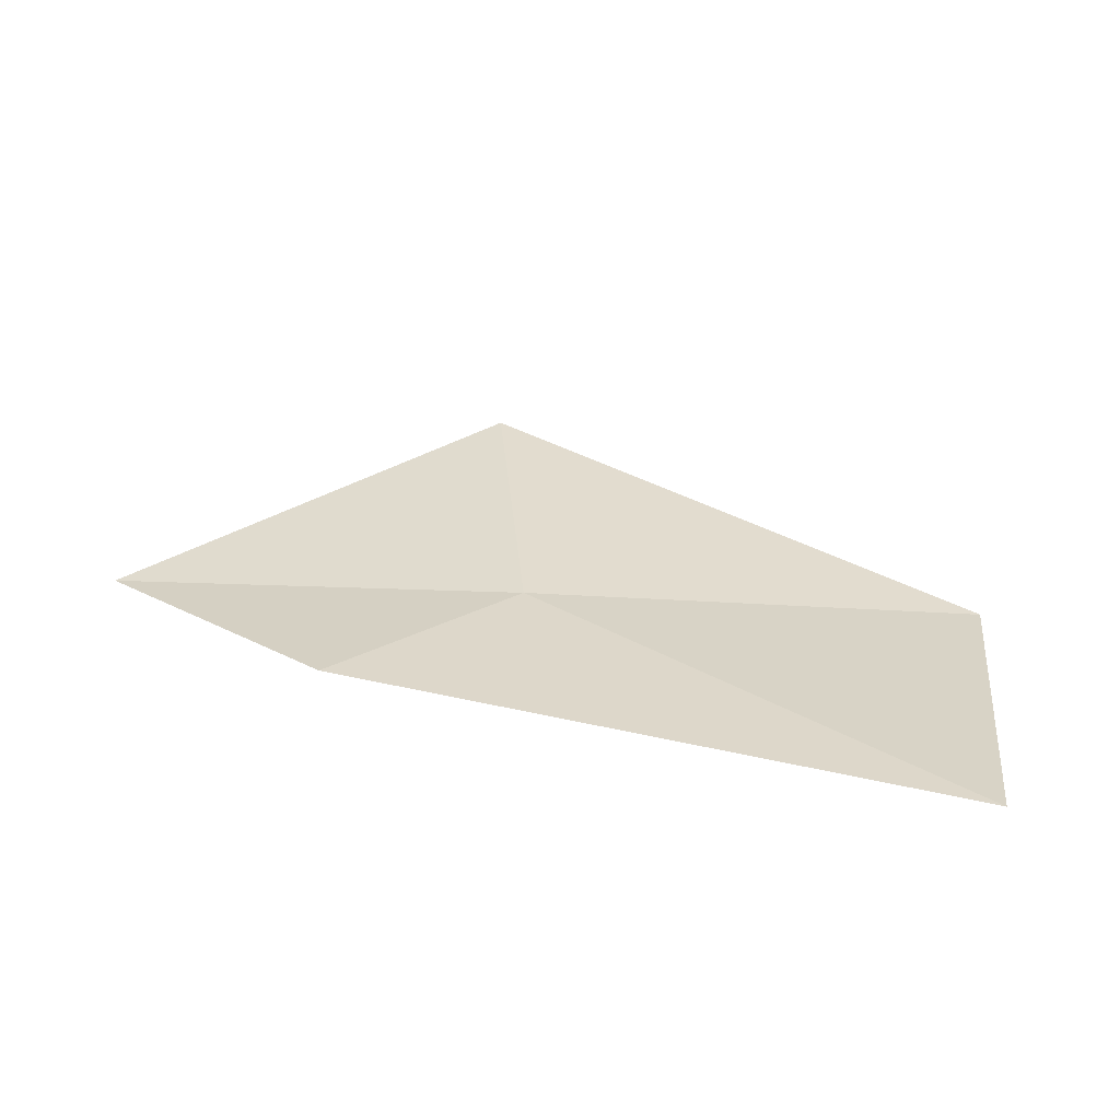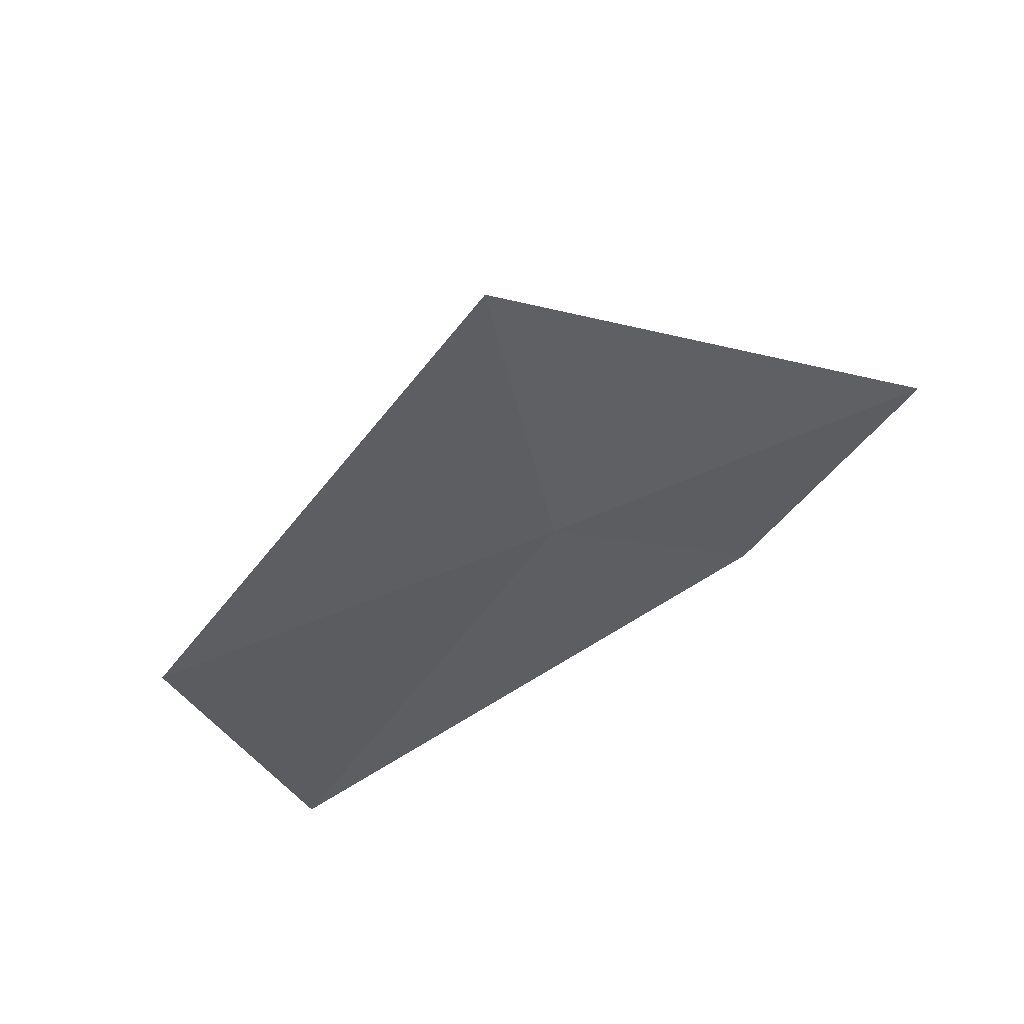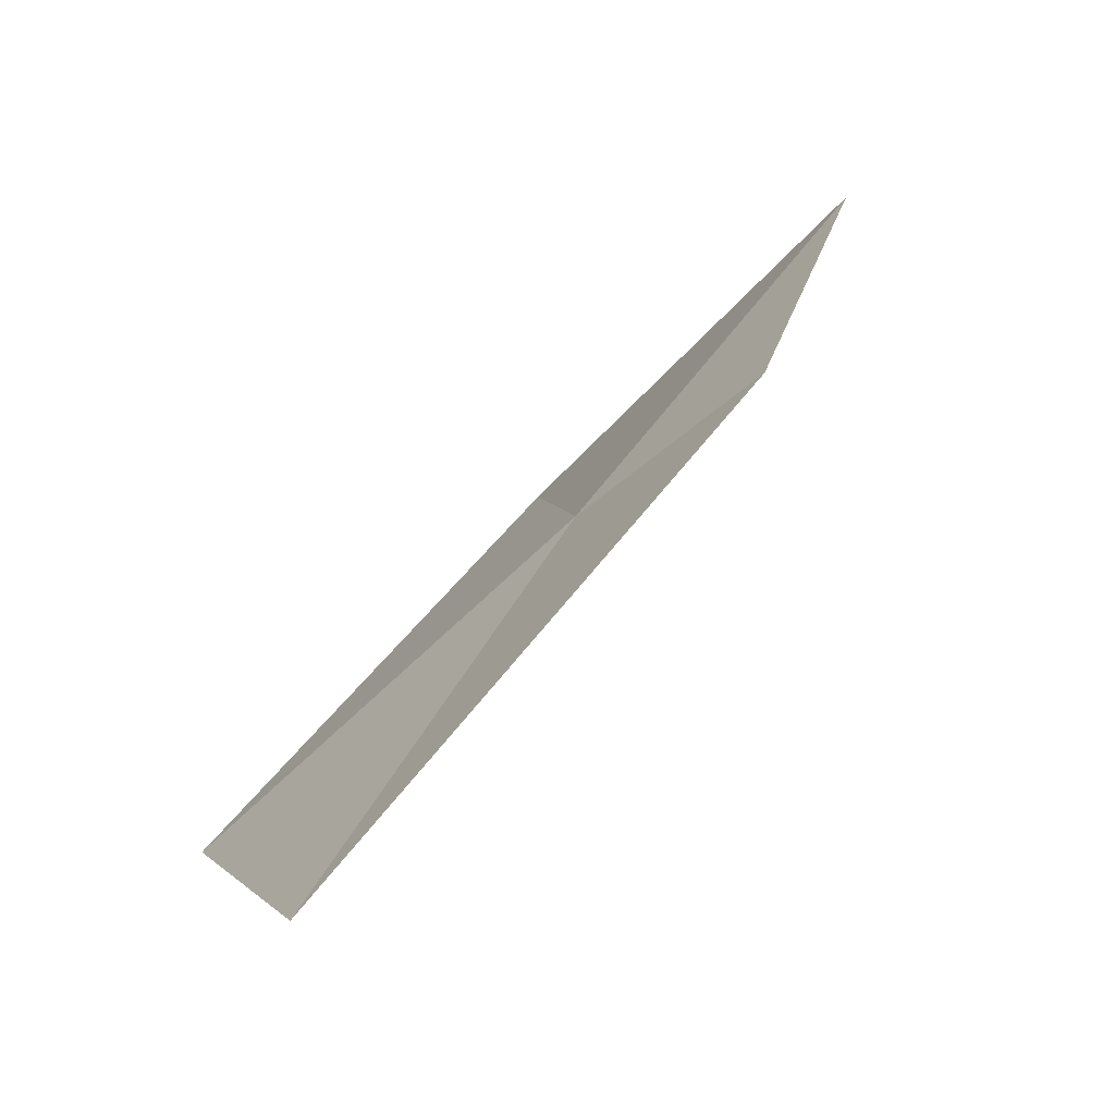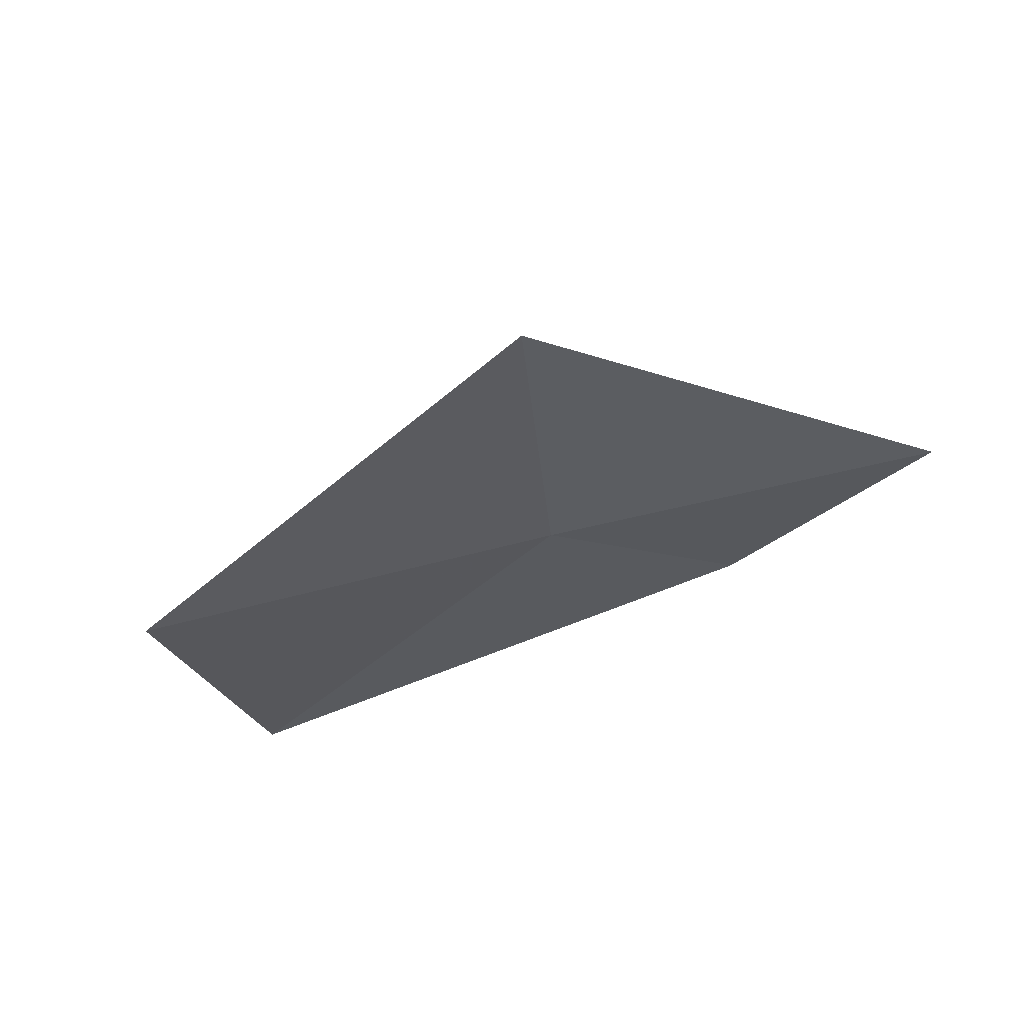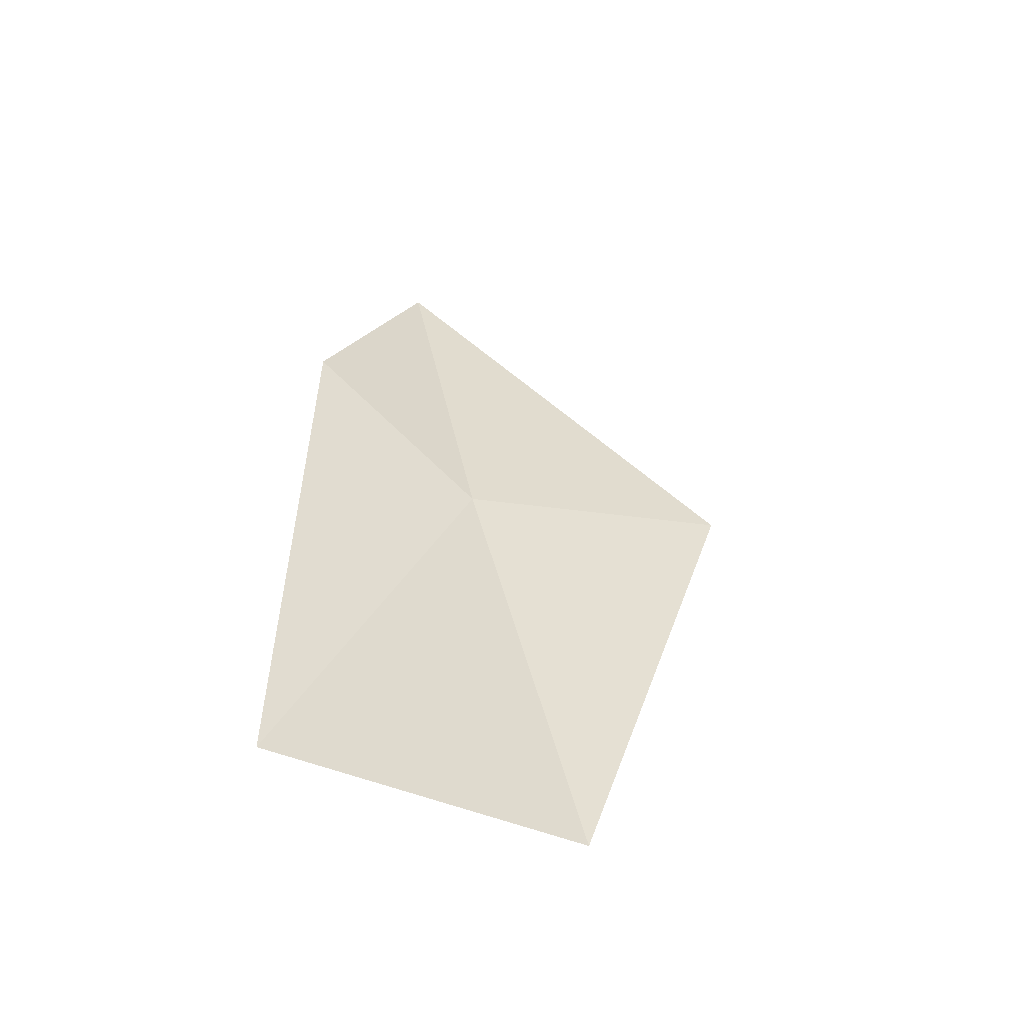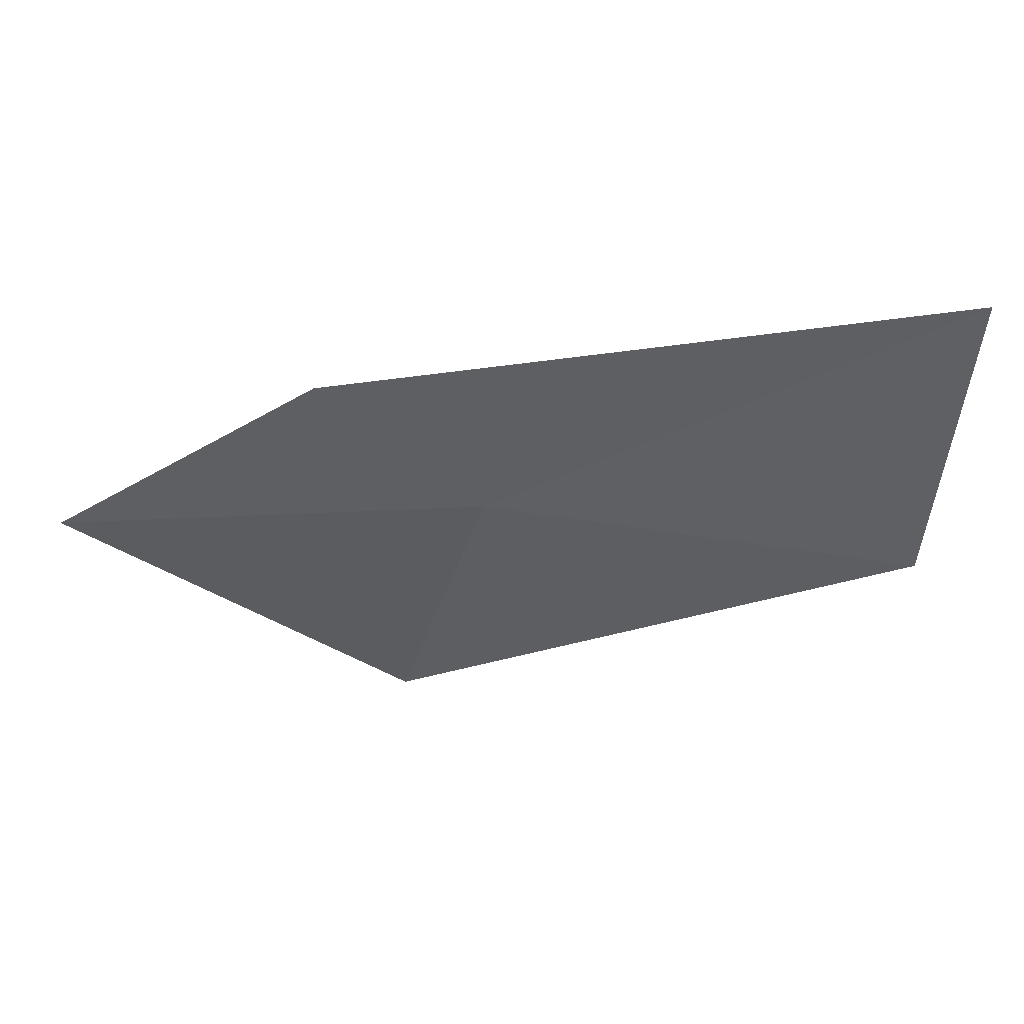
<metadata>
{"format":"obj","ext":"obj","renderer":"f3d","projection":"perspective","resolution":1024,"background":"white","views":[{"elev":59.4,"azim":11.7,"up":"+Y"},{"elev":-71.2,"azim":-148.7,"up":"+Y"},{"elev":65.2,"azim":134.1,"up":"+Z"},{"elev":-60.8,"azim":-156.1,"up":"+Y"},{"elev":42.7,"azim":86.6,"up":"+Y"},{"elev":77.7,"azim":0.7,"up":"+Z"}]}
</metadata>
<code>
v 16.61 0.3417 38.94
v 18.74 0.161 38.51
v 18.83 1.044 39.9
v 16.18 -0.3244 37.58
v 15.86 0.6985 39.7
v 14.66 0.1862 39.18
f 1 2 3
f 1 4 2
f 1 3 5
f 1 5 6
f 1 6 4

</code>
